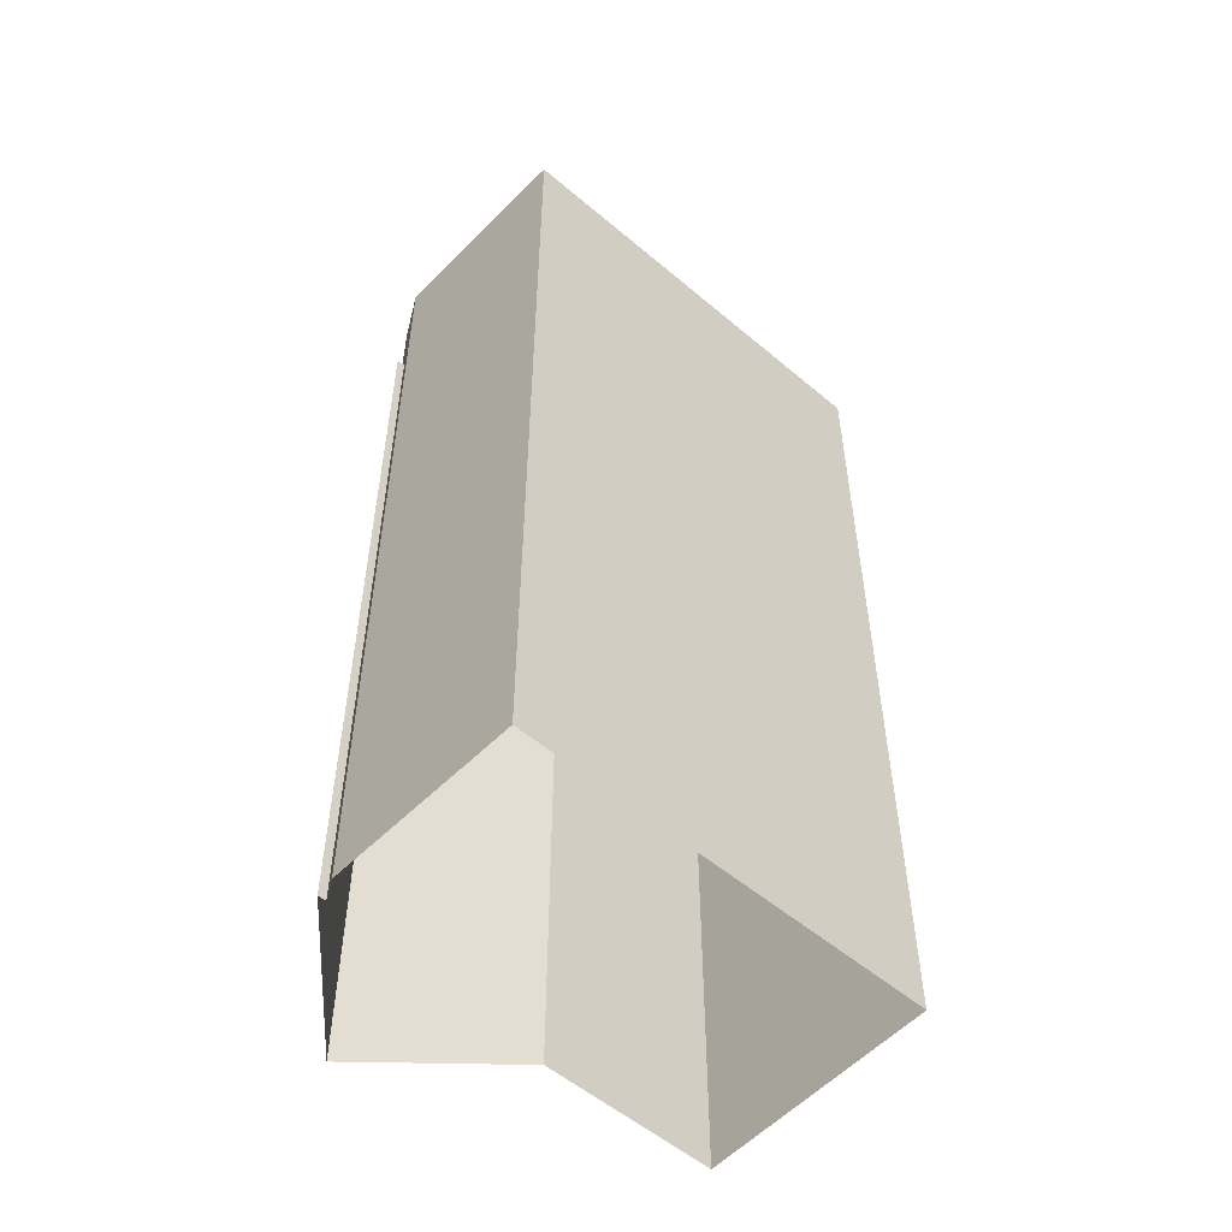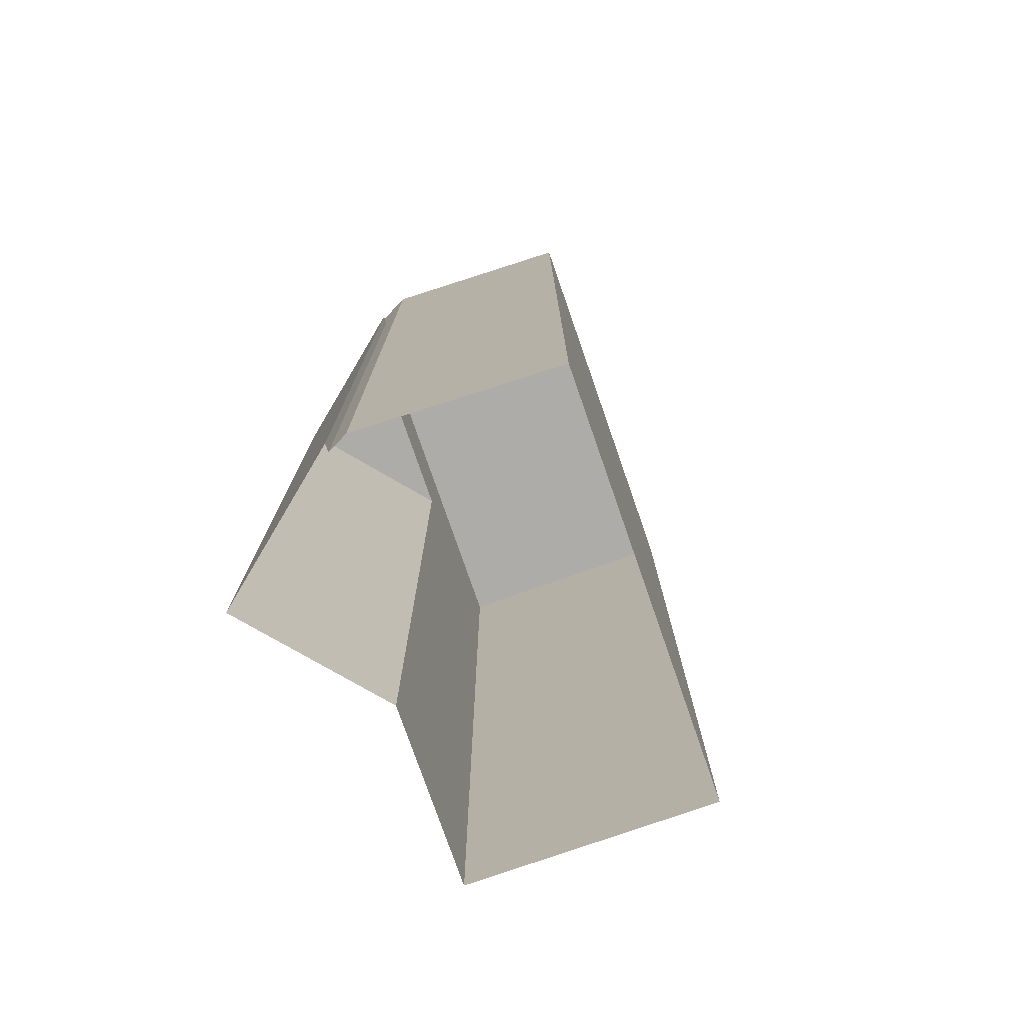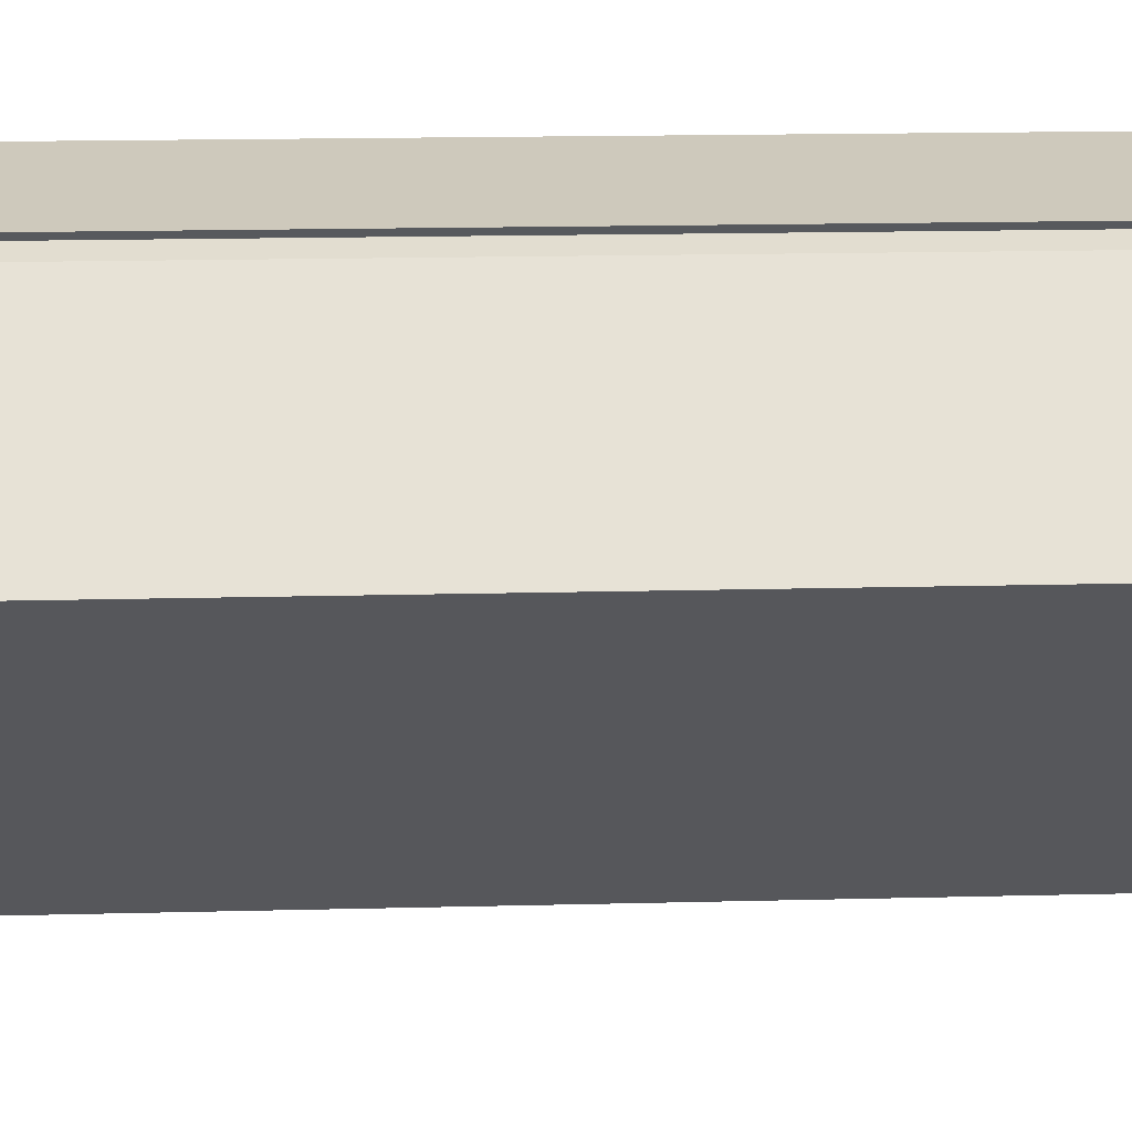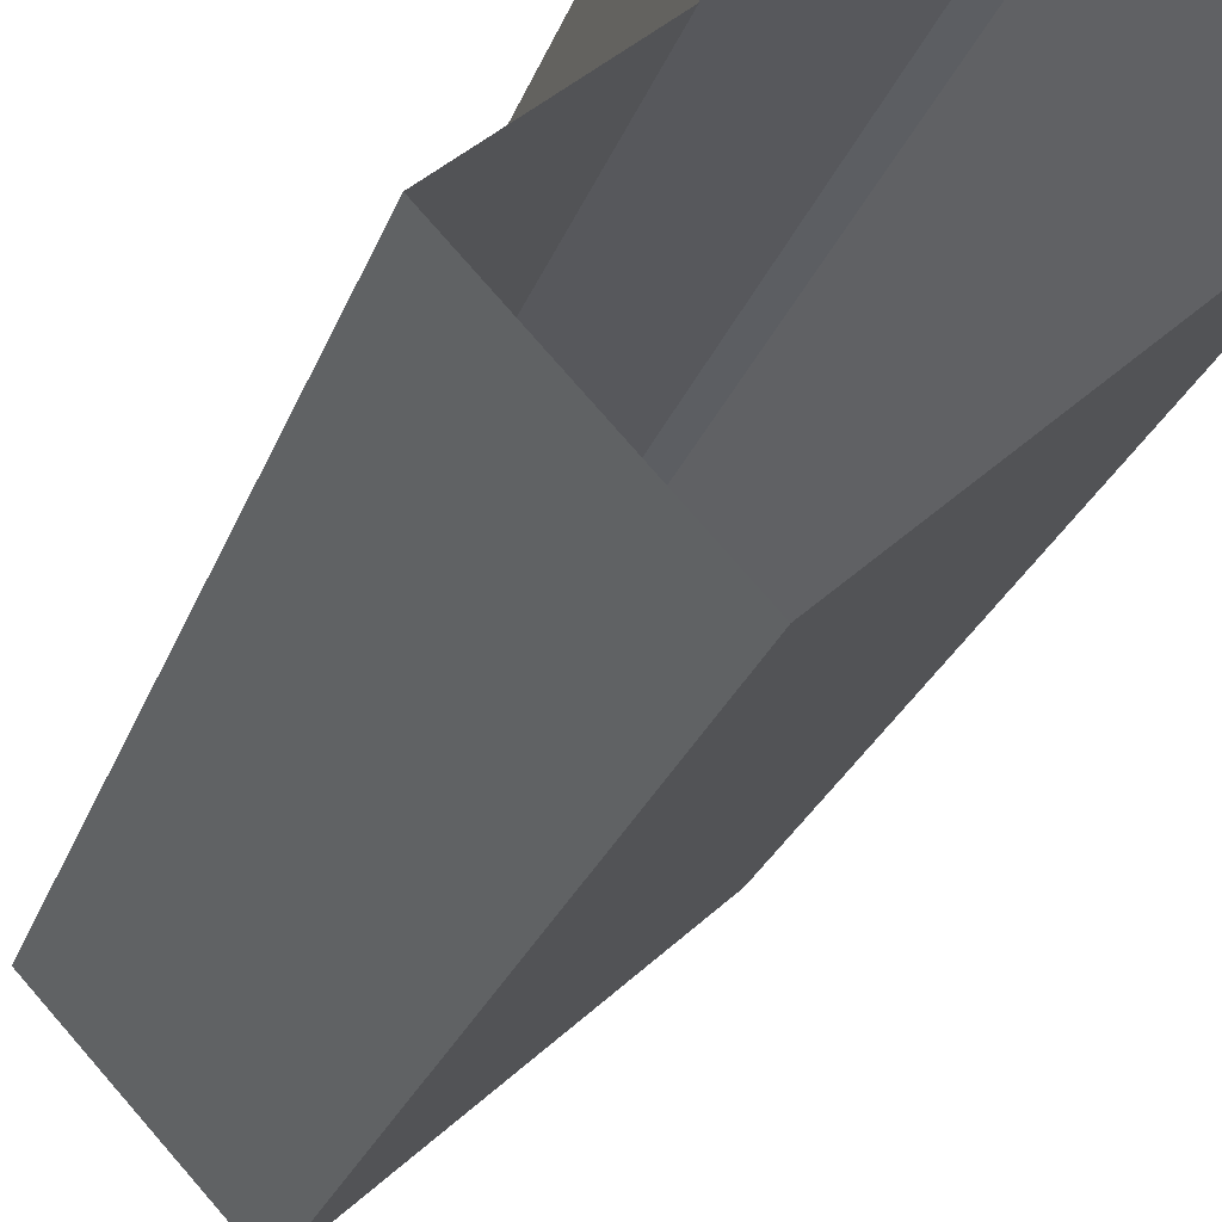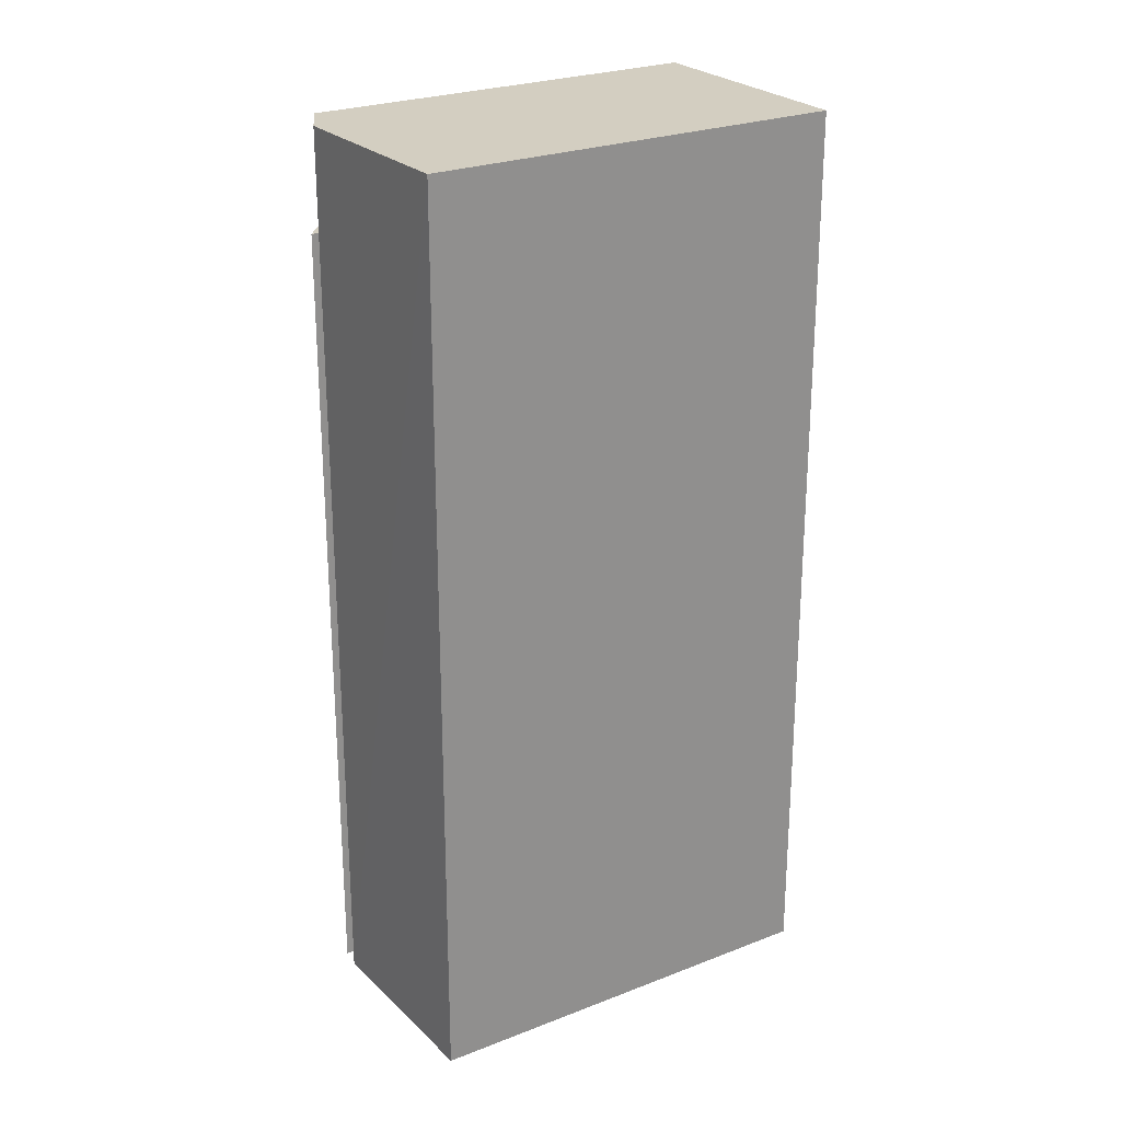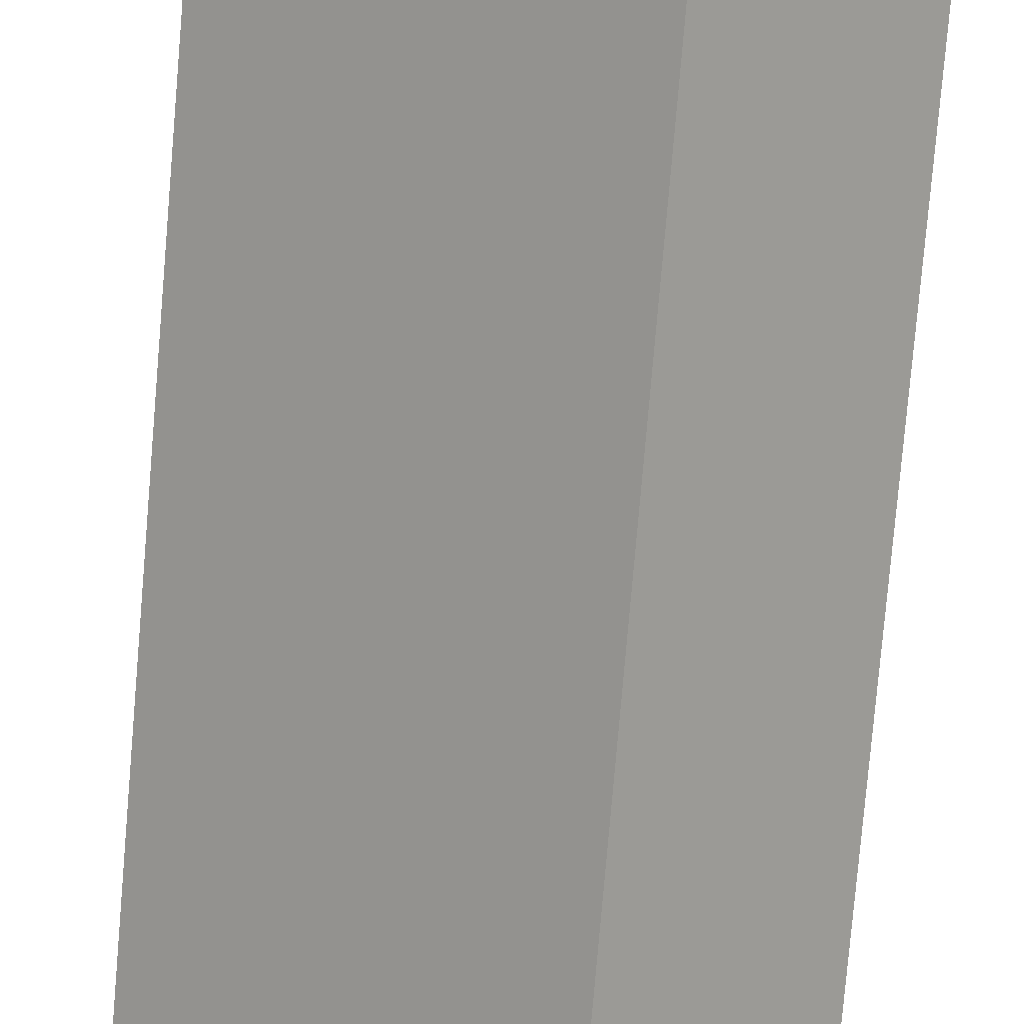
<metadata>
{"format":"obj","ext":"obj","renderer":"f3d","projection":"perspective","resolution":1024,"background":"white","views":[{"elev":-54.3,"azim":-85.4,"up":"+Z"},{"elev":-76.6,"azim":-114.3,"up":"+Z"},{"elev":16.0,"azim":-93.1,"up":"+Y"},{"elev":-26.9,"azim":162.2,"up":"+Y"},{"elev":25.0,"azim":-75.9,"up":"+Z"},{"elev":-79.9,"azim":-4.9,"up":"+Y"}]}
</metadata>
<code>
v -1.173e+04 -3.797e+04 14.9
v -1.172e+04 -3.797e+04 14.9
v -1.172e+04 -3.797e+04 14.9
v -1.172e+04 -3.798e+04 14.9
v -1.171e+04 -3.798e+04 14.9
v -1.172e+04 -3.797e+04 14.9
v -1.172e+04 -3.797e+04 14.9
v -1.172e+04 -3.796e+04 14.9
v -1.172e+04 -3.797e+04 46.2
v -1.172e+04 -3.797e+04 46.2
v -1.172e+04 -3.796e+04 46.2
v -1.172e+04 -3.797e+04 46.2
v -1.172e+04 -3.797e+04 46.2
v -1.172e+04 -3.797e+04 50.31
v -1.172e+04 -3.797e+04 50.31
v -1.172e+04 -3.798e+04 50.31
v -1.171e+04 -3.798e+04 50.31
v -1.173e+04 -3.797e+04 50.31
f 1 2 3
f 4 1 3
f 5 4 3
f 6 7 8
f 3 2 6
f 3 6 8
f 9 10 11
f 11 10 12
f 13 10 9
f 14 15 16
f 14 16 17
f 15 18 16
f 3 8 11
f 12 3 11
f 13 9 7
f 6 13 7
f 9 11 8
f 7 9 8
f 14 13 15
f 15 13 2
f 14 10 13
f 2 13 6
f 10 14 12
f 3 12 5
f 5 12 17
f 12 14 17
f 16 4 5
f 17 16 5
f 18 1 4
f 16 18 4
f 18 2 1
f 18 15 2

</code>
